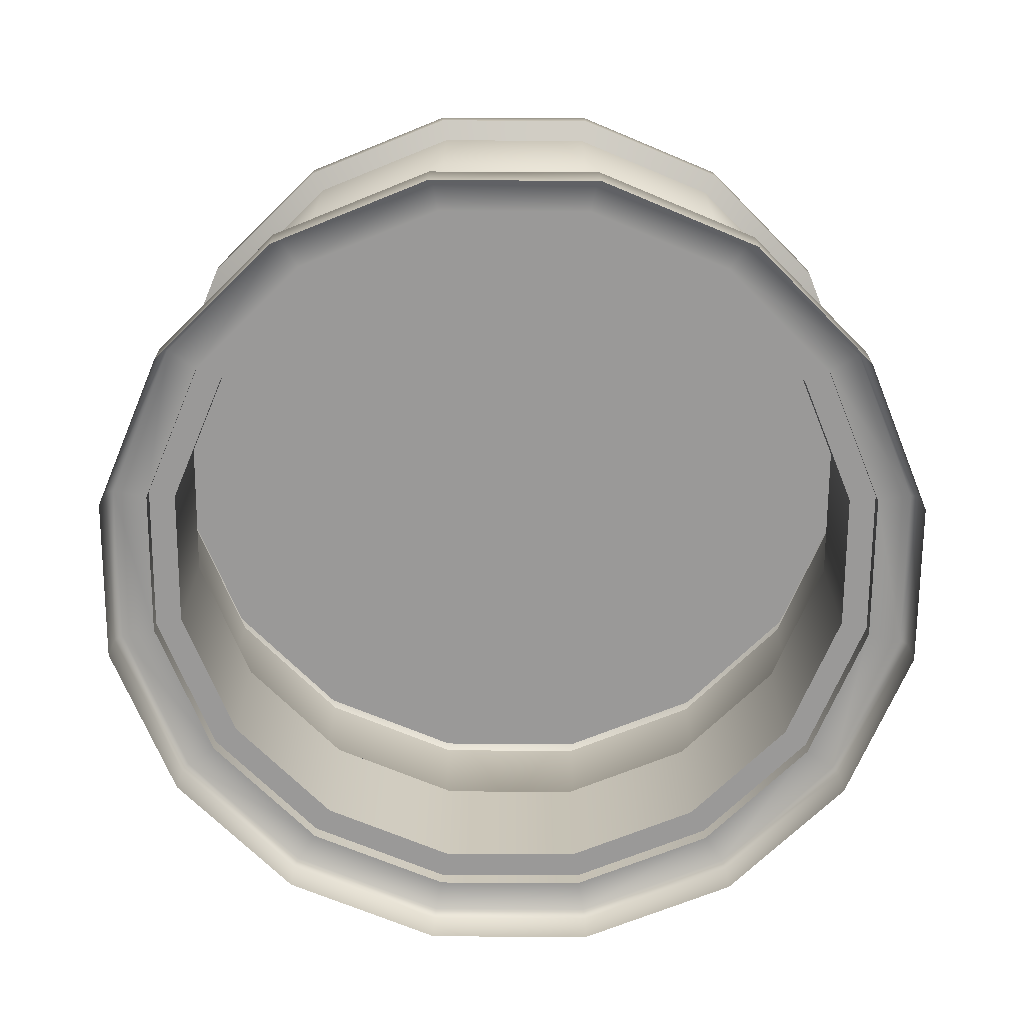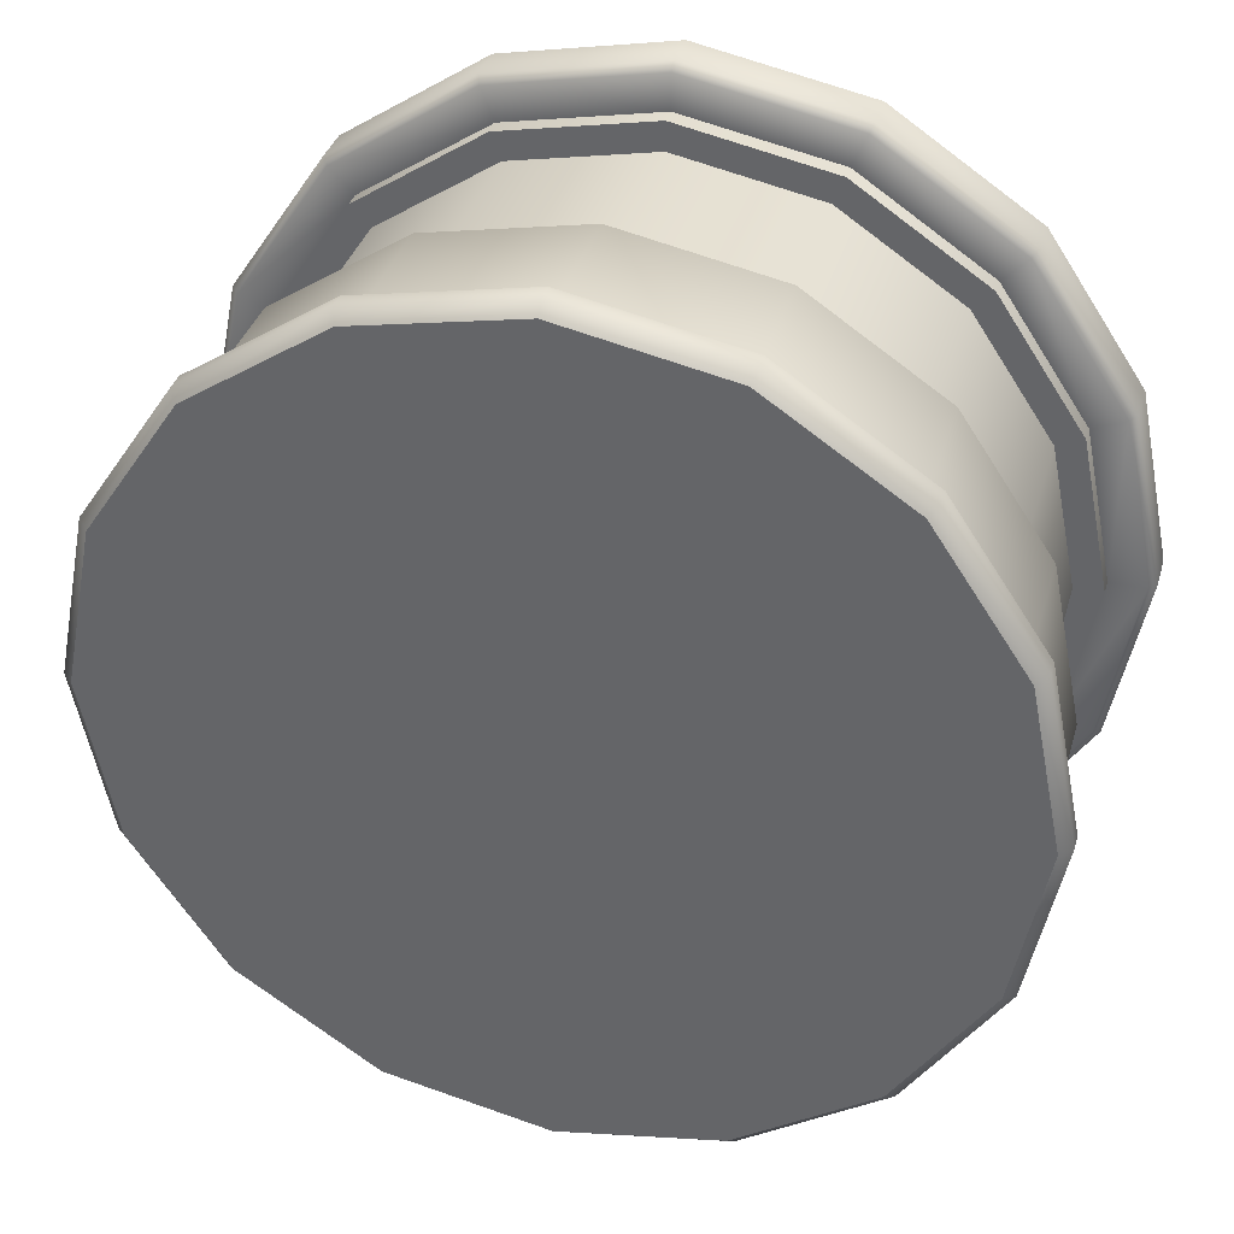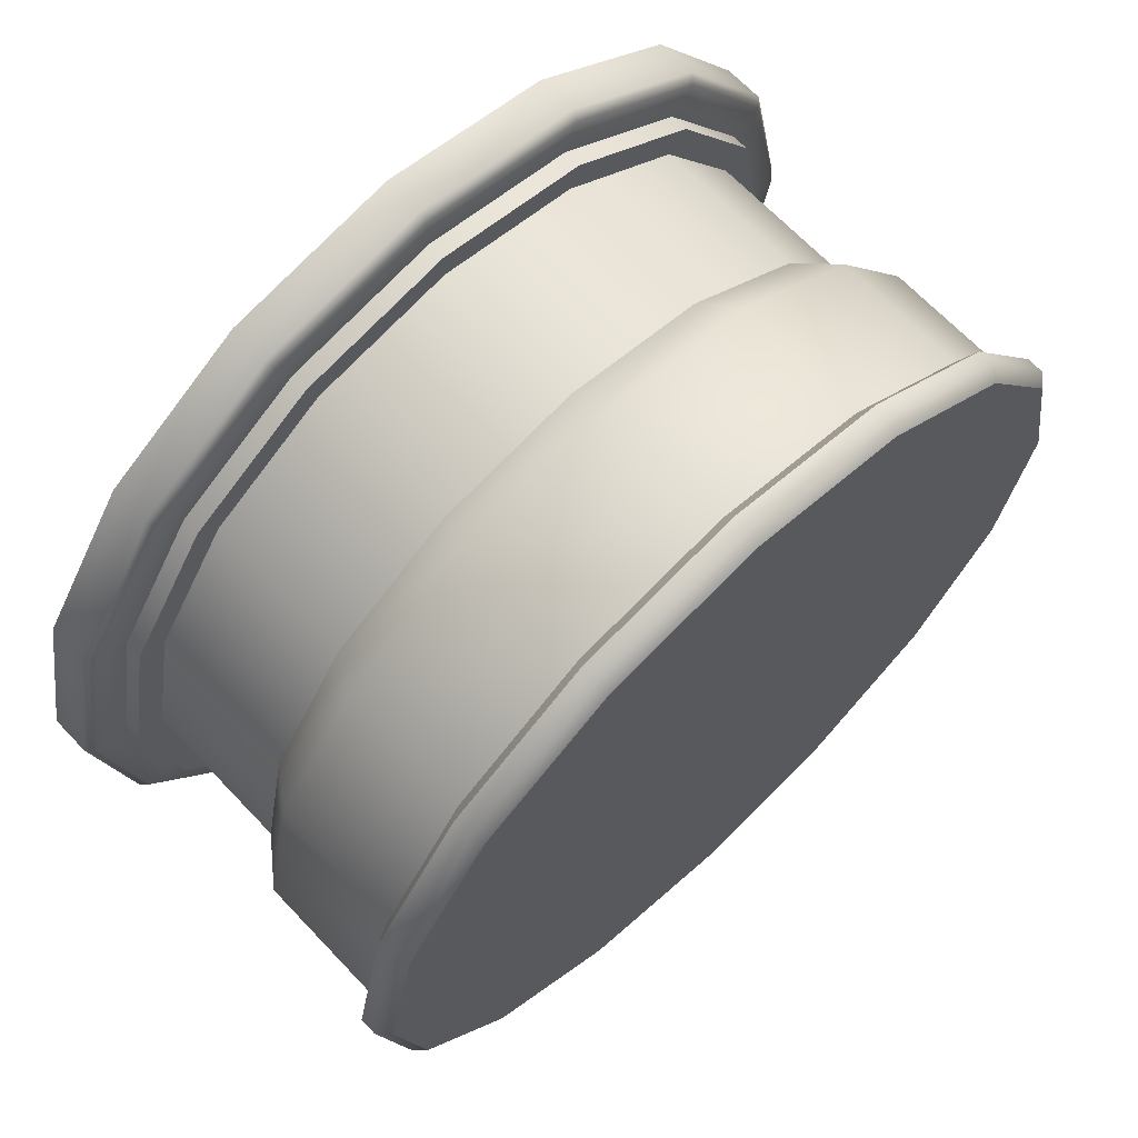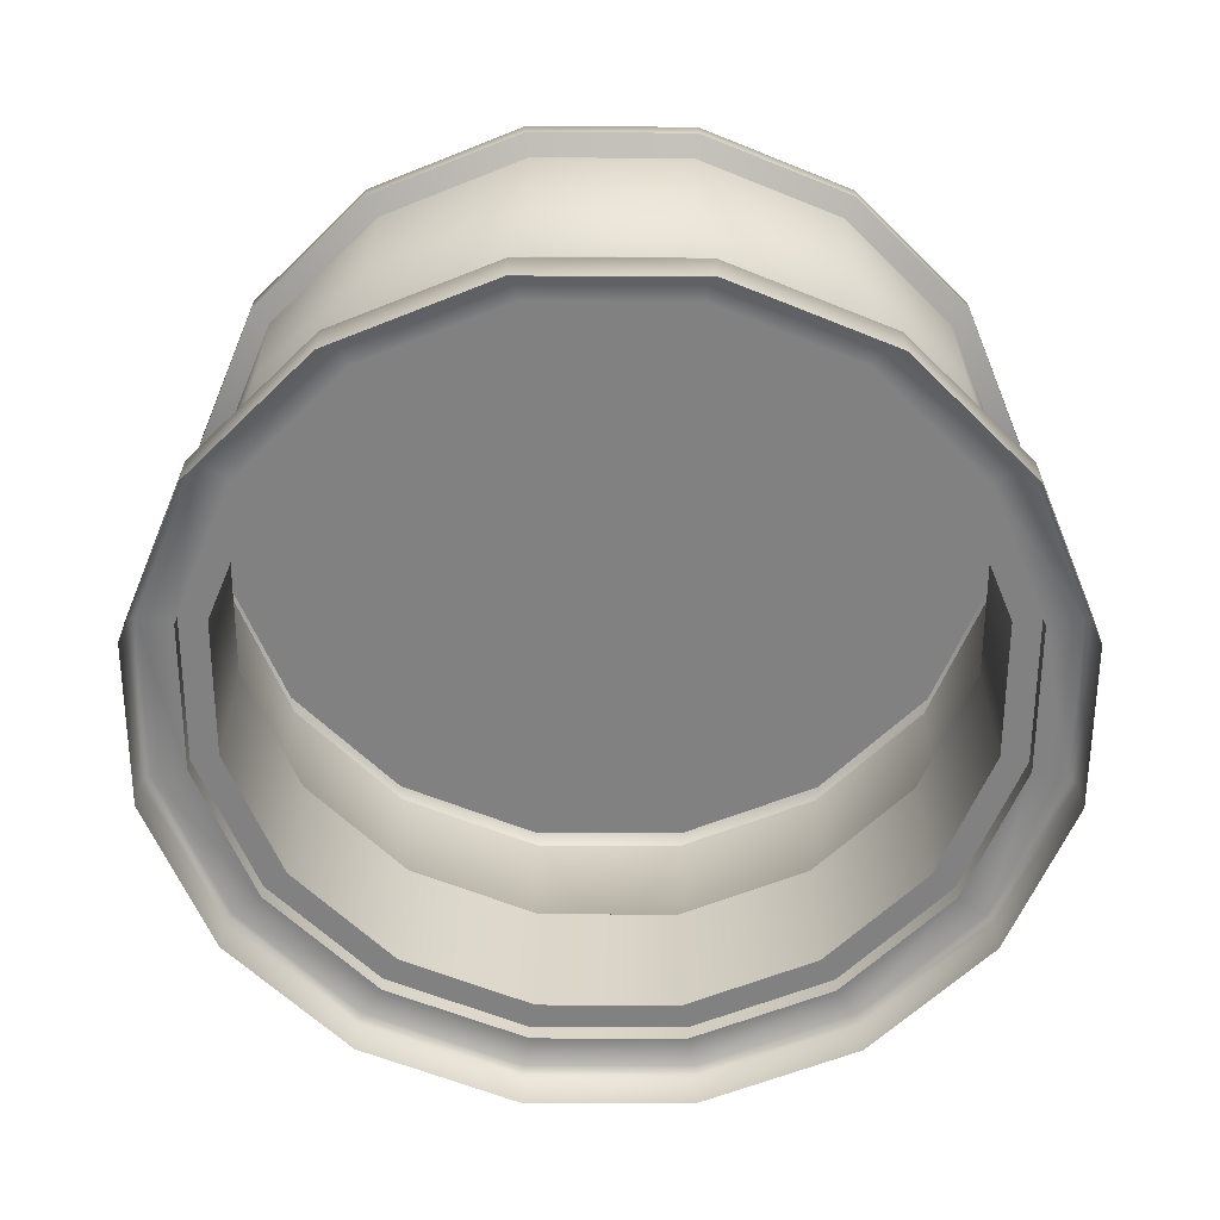
<metadata>
{"format":"obj","ext":"obj","renderer":"f3d","projection":"perspective","resolution":1024,"background":"white","views":[{"elev":-69.1,"azim":-34.1,"up":"+Y"},{"elev":35.8,"azim":-164.4,"up":"+Z"},{"elev":67.3,"azim":136.5,"up":"+Z"},{"elev":-60.5,"azim":-11.4,"up":"+Y"}]}
</metadata>
<code>
g IL_Sabotage_UndergroundObject.002
v -0.9837 0.1785 4.28e-08
v -0.9088 0.5785 -0.3764
v -0.9837 0.5785 4.28e-08
v -0.9088 0.1785 -0.3764
v -0.6956 0.5785 -0.6956
v -0.6956 0.1785 -0.6956
v -0.3764 0.5785 -0.9088
v -0.3764 0.1785 -0.9088
v -1.207e-09 0.5785 -0.9837
v -1.207e-09 0.1785 -0.9837
v 0.3764 0.5785 -0.9088
v 0.3764 0.1785 -0.9088
v 0.6956 0.5785 -0.6956
v 0.6956 0.1785 -0.6956
v 0.9088 0.5785 -0.3764
v 0.9088 0.1785 -0.3764
v 0.9837 0.5785 -1.193e-08
v 0.9837 0.1785 -1.193e-08
v 0.9837 0.1785 -1.193e-08
v 0.9088 0.5785 0.3764
v 0.9837 0.5785 -1.193e-08
v 0.9088 0.1785 0.3764
v 0.6956 0.5785 0.6956
v 0.6956 0.1785 0.6956
v 0.3764 0.5785 0.9088
v 0.3764 0.1785 0.9088
v 8.479e-08 0.5785 0.9837
v 8.479e-08 0.1785 0.9837
v -0.3764 0.5785 0.9088
v -0.3764 0.1785 0.9088
v -0.6956 0.5785 0.6956
v -0.6956 0.1785 0.6956
v -0.9088 0.5785 0.3764
v -0.9088 0.1785 0.3764
v -0.9837 0.5785 4.28e-08
v -0.9837 0.1785 4.28e-08
v 0.9088 0.5785 -0.3764
v 0.9837 0.5785 -1.193e-08
v 1.07 0.6873 -1.235e-08
v 0.9881 0.6873 -0.4093
v 1.07 1.032 -1.235e-08
v 0.6956 0.5785 -0.6956
v 0.9881 1.032 -0.4093
v 0.7563 0.6873 -0.7563
v 0.3764 0.5785 -0.9088
v 0.7563 1.032 -0.7563
v 0.4093 0.6873 -0.9881
v -1.207e-09 0.5785 -0.9837
v 0.4093 1.032 -0.9881
v -4.803e-10 0.6873 -1.07
v -0.3764 0.5785 -0.9088
v -4.803e-10 1.032 -1.07
v -0.4093 0.6873 -0.9881
v -0.6956 0.5785 -0.6956
v -0.4093 1.032 -0.9881
v -0.7563 0.6873 -0.7563
v -0.9088 0.5785 -0.3764
v -0.7563 1.032 -0.7563
v -0.9881 0.6873 -0.4093
v -0.9837 0.5785 4.28e-08
v -0.9881 1.032 -0.4093
v -1.07 0.6873 4.716e-08
v -1.07 1.032 4.716e-08
v -0.9088 0.5785 0.3764
v -0.9837 0.5785 4.28e-08
v -1.07 0.6873 4.716e-08
v -0.9881 0.6873 0.4093
v -1.07 1.032 4.716e-08
v -0.6956 0.5785 0.6956
v -0.9881 1.032 0.4093
v -0.7563 0.6873 0.7563
v -0.7563 1.032 0.7563
v -0.3764 0.5785 0.9088
v -0.4093 0.6873 0.9881
v 8.479e-08 0.5785 0.9837
v 9.302e-08 0.6873 1.07
v -0.4093 1.032 0.9881
v 0.3764 0.5785 0.9088
v 9.302e-08 1.032 1.07
v 0.4093 0.6873 0.9881
v 0.4093 1.032 0.9881
v 0.6956 0.5785 0.6956
v 0.7563 0.6873 0.7563
v 0.9088 0.5785 0.3764
v 0.9881 0.6873 0.4093
v 0.9837 0.5785 -1.193e-08
v 0.7563 1.032 0.7563
v 1.07 0.6873 -1.235e-08
v 0.9881 1.032 0.4093
v 1.07 1.032 -1.235e-08
v -0.4093 0.6873 0.9881
v -0.7563 0.6873 0.7563
v -0.7563 1.032 0.7563
v -0.4093 1.032 0.9881
v 0.7563 0.6873 0.7563
v 0.4093 0.6873 0.9881
v 0.4093 1.032 0.9881
v 0.7563 1.032 0.7563
v 7.483e-10 1.136 -1.097
v 0.4197 1.136 -1.013
v 1.513e-08 1.136 -3.725e-08
v -0.4197 1.136 -1.013
v 0.7755 1.136 -0.7755
v -0.7755 1.136 -0.7755
v 1.013 1.136 -0.4197
v -1.013 1.136 -0.4197
v 1.097 1.136 -1.34e-08
v -1.097 1.136 4.762e-08
v 1.013 1.136 0.4197
v -1.013 1.136 0.4197
v 0.7755 1.136 0.7755
v -0.7755 1.136 0.7755
v 0.4197 1.136 1.013
v -0.4197 1.136 1.013
v 9.663e-08 1.136 1.097
v -0.4485 0.007346 -1.083
v 4.793e-09 0.007346 -1.172
v 4.793e-09 0.1123 -1.172
v -0.4485 0.1123 -1.083
v 0.4485 0.1123 -1.083
v -0.8288 0.007346 -0.8288
v 0.4485 0.007346 -1.083
v -0.8288 0.1123 -0.8288
v 0.8288 0.1123 -0.8288
v -1.083 0.007346 -0.4485
v 0.8288 0.007346 -0.8288
v -1.083 0.1123 -0.4485
v 1.083 0.1123 -0.4485
v -1.172 0.007346 5.254e-08
v 1.083 0.007346 -0.4485
v -1.172 0.1123 5.254e-08
v 1.172 0.1123 -1.267e-08
v -1.083 0.007346 0.4485
v 1.172 0.007346 -1.267e-08
v -1.083 0.1123 0.4485
v 1.083 0.1123 0.4485
v -0.8288 0.007346 0.8288
v 1.083 0.007346 0.4485
v -0.8288 0.1123 0.8288
v 0.8288 0.1123 0.8288
v -0.4485 0.007346 1.083
v 0.8288 0.007346 0.8288
v -0.4485 0.1123 1.083
v 0.4485 0.1123 1.083
v 1.073e-07 0.007346 1.172
v 0.4485 0.007346 1.083
v 1.073e-07 0.1123 1.172
v 3.634e-09 0.1323 -1.152
v 0.405 0.1323 -0.9779
v -1.652e-09 0.1323 -1.058
v 0.4407 0.1323 -1.064
v -0.4407 0.1323 -1.064
v 0.7484 0.1323 -0.7484
v -0.405 0.1323 -0.9779
v 0.8143 0.1323 -0.8143
v -0.8143 0.1323 -0.8143
v 0.9779 0.1323 -0.405
v -0.7484 0.1323 -0.7484
v 1.064 0.1323 -0.4407
v -1.064 0.1323 -0.4407
v 1.058 0.1323 -1.072e-08
v -0.9779 0.1323 -0.405
v 1.152 0.1323 -1.232e-08
v -1.152 0.1323 5.175e-08
v 0.9779 0.1323 0.405
v -1.058 0.1323 4.817e-08
v 1.064 0.1323 0.4407
v -1.064 0.1323 0.4407
v 0.7484 0.1323 0.7484
v -0.9779 0.1323 0.405
v 0.8143 0.1323 0.8143
v -0.8143 0.1323 0.8143
v 0.405 0.1323 0.9779
v -0.7484 0.1323 0.7484
v 0.4407 0.1323 1.064
v -0.4407 0.1323 1.064
v 9.088e-08 0.1323 1.058
v -0.405 0.1323 0.9779
v 1.043e-07 0.1323 1.152
v -0.405 0.1323 -0.9779
v -1.652e-09 0.1323 -1.058
v -1.652e-09 0.1785 -1.058
v -0.405 0.1785 -0.9779
v 0.405 0.1785 -0.9779
v -0.7484 0.1323 -0.7484
v 0.405 0.1323 -0.9779
v -0.7484 0.1785 -0.7484
v 0.7484 0.1785 -0.7484
v -0.9779 0.1323 -0.405
v 0.7484 0.1323 -0.7484
v -0.9779 0.1785 -0.405
v 0.9779 0.1785 -0.405
v -1.058 0.1323 4.817e-08
v 0.9779 0.1323 -0.405
v -1.058 0.1785 4.817e-08
v 1.058 0.1785 -1.072e-08
v -0.9779 0.1323 0.405
v 1.058 0.1323 -1.072e-08
v -0.9779 0.1785 0.405
v 0.9779 0.1785 0.405
v -0.7484 0.1323 0.7484
v 0.9779 0.1323 0.405
v -0.7484 0.1785 0.7484
v 0.7484 0.1785 0.7484
v -0.405 0.1323 0.9779
v 0.7484 0.1323 0.7484
v -0.405 0.1785 0.9779
v 0.405 0.1785 0.9779
v 9.088e-08 0.1323 1.058
v 0.405 0.1323 0.9779
v 9.088e-08 0.1785 1.058
v -0.405 0.1785 -0.9779
v -1.652e-09 0.1785 -1.058
v -1.207e-09 0.1785 -0.9837
v -0.3764 0.1785 -0.9088
v 0.3764 0.1785 -0.9088
v -0.7484 0.1785 -0.7484
v 0.405 0.1785 -0.9779
v -0.6956 0.1785 -0.6956
v 0.6956 0.1785 -0.6956
v -0.9779 0.1785 -0.405
v 0.7484 0.1785 -0.7484
v -0.9088 0.1785 -0.3764
v 0.9088 0.1785 -0.3764
v -1.058 0.1785 4.817e-08
v 0.9779 0.1785 -0.405
v -0.9837 0.1785 4.28e-08
v 0.9837 0.1785 -1.193e-08
v -0.9779 0.1785 0.405
v 1.058 0.1785 -1.072e-08
v -0.9088 0.1785 0.3764
v 0.9088 0.1785 0.3764
v -0.7484 0.1785 0.7484
v 0.9779 0.1785 0.405
v -0.6956 0.1785 0.6956
v 0.6956 0.1785 0.6956
v -0.405 0.1785 0.9779
v 0.7484 0.1785 0.7484
v -0.3764 0.1785 0.9088
v 0.3764 0.1785 0.9088
v 9.088e-08 0.1785 1.058
v 0.405 0.1785 0.9779
v 8.479e-08 0.1785 0.9837
v -0.4093 1.032 -0.9881
v -4.803e-10 1.032 -1.07
v 3.604e-10 1.061 -1.126
v -0.431 1.061 -1.041
v 0.431 1.061 -1.041
v -0.7563 1.032 -0.7563
v 0.4093 1.032 -0.9881
v -0.7965 1.061 -0.7965
v 0.7965 1.061 -0.7965
v -0.9881 1.032 -0.4093
v 0.7563 1.032 -0.7563
v -1.041 1.061 -0.431
v 1.041 1.061 -0.431
v -1.07 1.032 4.716e-08
v 0.9881 1.032 -0.4093
v -1.126 1.061 4.991e-08
v 1.126 1.061 -1.276e-08
v -0.9881 1.032 0.4093
v 1.07 1.032 -1.235e-08
v -1.041 1.061 0.431
v 1.041 1.061 0.431
v -0.7563 1.032 0.7563
v 0.9881 1.032 0.4093
v -0.7965 1.061 0.7965
v 0.7965 1.061 0.7965
v -0.4093 1.032 0.9881
v 0.7563 1.032 0.7563
v -0.431 1.061 1.041
v 0.431 1.061 1.041
v 9.302e-08 1.032 1.07
v 0.4093 1.032 0.9881
v 9.883e-08 1.061 1.126
v -0.431 1.061 -1.041
v 3.604e-10 1.061 -1.126
v 3.604e-10 1.107 -1.126
v -0.431 1.107 -1.041
v 0.431 1.107 -1.041
v -0.7965 1.061 -0.7965
v 0.431 1.061 -1.041
v -0.7965 1.107 -0.7965
v 0.7965 1.107 -0.7965
v -1.041 1.061 -0.431
v 0.7965 1.061 -0.7965
v -1.041 1.107 -0.431
v 1.041 1.107 -0.431
v -1.126 1.061 4.991e-08
v 1.041 1.061 -0.431
v -1.126 1.107 4.991e-08
v 1.126 1.107 -1.276e-08
v -1.041 1.061 0.431
v 1.126 1.061 -1.276e-08
v -1.041 1.107 0.431
v 1.041 1.107 0.431
v -0.7965 1.061 0.7965
v 1.041 1.061 0.431
v -0.7965 1.107 0.7965
v 0.7965 1.107 0.7965
v -0.431 1.061 1.041
v 0.7965 1.061 0.7965
v -0.431 1.107 1.041
v 0.431 1.107 1.041
v 9.883e-08 1.061 1.126
v 0.431 1.061 1.041
v 9.883e-08 1.107 1.126
v -0.4197 1.136 -1.013
v -0.431 1.107 -1.041
v 3.604e-10 1.107 -1.126
v 7.483e-10 1.136 -1.097
v -0.7755 1.136 -0.7755
v 0.431 1.107 -1.041
v -0.7965 1.107 -0.7965
v 0.4197 1.136 -1.013
v -1.013 1.136 -0.4197
v 0.7965 1.107 -0.7965
v -1.041 1.107 -0.431
v 0.7755 1.136 -0.7755
v -1.097 1.136 4.762e-08
v 1.041 1.107 -0.431
v -1.126 1.107 4.991e-08
v 1.013 1.136 -0.4197
v -1.013 1.136 0.4197
v 1.126 1.107 -1.276e-08
v -1.041 1.107 0.431
v 1.097 1.136 -1.34e-08
v -0.7755 1.136 0.7755
v 1.041 1.107 0.431
v -0.7965 1.107 0.7965
v 1.013 1.136 0.4197
v -0.4197 1.136 1.013
v 0.7965 1.107 0.7965
v -0.431 1.107 1.041
v 0.7755 1.136 0.7755
v 9.663e-08 1.136 1.097
v 0.431 1.107 1.041
v 9.883e-08 1.107 1.126
v 0.4197 1.136 1.013
v -0.4407 0.1323 -1.064
v -0.4485 0.1123 -1.083
v 4.793e-09 0.1123 -1.172
v 3.634e-09 0.1323 -1.152
v -0.8143 0.1323 -0.8143
v 0.4485 0.1123 -1.083
v -0.8288 0.1123 -0.8288
v 0.4407 0.1323 -1.064
v -1.064 0.1323 -0.4407
v 0.8288 0.1123 -0.8288
v -1.083 0.1123 -0.4485
v 0.8143 0.1323 -0.8143
v -1.152 0.1323 5.175e-08
v 1.083 0.1123 -0.4485
v -1.172 0.1123 5.254e-08
v 1.064 0.1323 -0.4407
v -1.064 0.1323 0.4407
v 1.172 0.1123 -1.267e-08
v -1.083 0.1123 0.4485
v 1.152 0.1323 -1.232e-08
v -0.8143 0.1323 0.8143
v 1.083 0.1123 0.4485
v -0.8288 0.1123 0.8288
v 1.064 0.1323 0.4407
v -0.4407 0.1323 1.064
v 0.8288 0.1123 0.8288
v -0.4485 0.1123 1.083
v 0.8143 0.1323 0.8143
v 1.043e-07 0.1323 1.152
v 0.4485 0.1123 1.083
v 1.073e-07 0.1123 1.172
v 0.4407 0.1323 1.064
g IL_Sabotage_UndergroundObject.002_0
f 3 2 1
f 2 4 1
f 2 5 4
f 5 6 4
f 5 7 6
f 7 8 6
f 7 9 8
f 9 10 8
f 9 11 10
f 11 12 10
f 11 13 12
f 13 14 12
f 13 15 14
f 15 16 14
f 15 17 16
f 17 18 16
f 21 20 19
f 20 22 19
f 20 23 22
f 23 24 22
f 23 25 24
f 25 26 24
f 25 27 26
f 27 28 26
f 27 29 28
f 29 30 28
f 29 31 30
f 31 32 30
f 31 33 32
f 33 34 32
f 33 35 34
f 35 36 34
f 39 38 37
f 40 39 37
f 41 39 40
f 40 37 42
f 43 41 40
f 44 40 42
f 43 40 44
f 44 42 45
f 46 43 44
f 47 44 45
f 46 44 47
f 47 45 48
f 49 46 47
f 50 47 48
f 49 47 50
f 50 48 51
f 52 49 50
f 53 50 51
f 52 50 53
f 53 51 54
f 55 52 53
f 56 53 54
f 55 53 56
f 56 54 57
f 58 55 56
f 59 56 57
f 58 56 59
f 59 57 60
f 61 58 59
f 62 59 60
f 61 59 62
f 63 61 62
f 66 65 64
f 67 66 64
f 68 66 67
f 67 64 69
f 70 68 67
f 71 67 69
f 70 67 71
f 72 70 71
f 71 69 73
f 74 71 73
f 74 73 75
f 76 74 75
f 77 74 76
f 76 75 78
f 79 77 76
f 80 76 78
f 79 76 80
f 81 79 80
f 80 78 82
f 83 80 82
f 83 82 84
f 85 83 84
f 85 84 86
f 87 83 85
f 88 85 86
f 89 87 85
f 89 85 88
f 90 89 88
f 93 92 91
f 94 93 91
f 97 96 95
f 98 97 95
f 101 100 99
f 101 99 102
f 101 103 100
f 101 102 104
f 101 105 103
f 101 104 106
f 101 107 105
f 101 106 108
f 101 109 107
f 101 108 110
f 101 111 109
f 101 110 112
f 101 113 111
f 101 112 114
f 101 115 113
f 101 114 115
f 118 117 116
f 119 118 116
f 118 120 117
f 119 116 121
f 120 122 117
f 123 119 121
f 120 124 122
f 123 121 125
f 124 126 122
f 127 123 125
f 124 128 126
f 127 125 129
f 128 130 126
f 131 127 129
f 128 132 130
f 131 129 133
f 132 134 130
f 135 131 133
f 132 136 134
f 135 133 137
f 136 138 134
f 139 135 137
f 136 140 138
f 139 137 141
f 140 142 138
f 143 139 141
f 140 144 142
f 143 141 145
f 144 146 142
f 147 143 145
f 147 145 146
f 144 147 146
f 150 149 148
f 149 151 148
f 150 148 152
f 149 153 151
f 154 150 152
f 153 155 151
f 154 152 156
f 153 157 155
f 158 154 156
f 157 159 155
f 158 156 160
f 157 161 159
f 162 158 160
f 161 163 159
f 162 160 164
f 161 165 163
f 166 162 164
f 165 167 163
f 166 164 168
f 165 169 167
f 170 166 168
f 169 171 167
f 170 168 172
f 169 173 171
f 174 170 172
f 173 175 171
f 174 172 176
f 173 177 175
f 178 174 176
f 177 179 175
f 178 176 179
f 177 178 179
f 182 181 180
f 183 182 180
f 182 184 181
f 183 180 185
f 184 186 181
f 187 183 185
f 184 188 186
f 187 185 189
f 188 190 186
f 191 187 189
f 188 192 190
f 191 189 193
f 192 194 190
f 195 191 193
f 192 196 194
f 195 193 197
f 196 198 194
f 199 195 197
f 196 200 198
f 199 197 201
f 200 202 198
f 203 199 201
f 200 204 202
f 203 201 205
f 204 206 202
f 207 203 205
f 204 208 206
f 207 205 209
f 208 210 206
f 211 207 209
f 211 209 210
f 208 211 210
f 214 213 212
f 215 214 212
f 214 216 213
f 215 212 217
f 216 218 213
f 219 215 217
f 216 220 218
f 219 217 221
f 220 222 218
f 223 219 221
f 220 224 222
f 223 221 225
f 224 226 222
f 227 223 225
f 224 228 226
f 227 225 229
f 228 230 226
f 231 227 229
f 228 232 230
f 231 229 233
f 232 234 230
f 235 231 233
f 232 236 234
f 235 233 237
f 236 238 234
f 239 235 237
f 236 240 238
f 239 237 241
f 240 242 238
f 243 239 241
f 243 241 242
f 240 243 242
f 246 245 244
f 247 246 244
f 246 248 245
f 247 244 249
f 248 250 245
f 251 247 249
f 248 252 250
f 251 249 253
f 252 254 250
f 255 251 253
f 252 256 254
f 255 253 257
f 256 258 254
f 259 255 257
f 256 260 258
f 259 257 261
f 260 262 258
f 263 259 261
f 260 264 262
f 263 261 265
f 264 266 262
f 267 263 265
f 264 268 266
f 267 265 269
f 268 270 266
f 271 267 269
f 268 272 270
f 271 269 273
f 272 274 270
f 275 271 273
f 275 273 274
f 272 275 274
f 278 277 276
f 279 278 276
f 278 280 277
f 279 276 281
f 280 282 277
f 283 279 281
f 280 284 282
f 283 281 285
f 284 286 282
f 287 283 285
f 284 288 286
f 287 285 289
f 288 290 286
f 291 287 289
f 288 292 290
f 291 289 293
f 292 294 290
f 295 291 293
f 292 296 294
f 295 293 297
f 296 298 294
f 299 295 297
f 296 300 298
f 299 297 301
f 300 302 298
f 303 299 301
f 300 304 302
f 303 301 305
f 304 306 302
f 307 303 305
f 307 305 306
f 304 307 306
f 310 309 308
f 311 310 308
f 308 309 312
f 313 310 311
f 309 314 312
f 315 313 311
f 312 314 316
f 317 313 315
f 314 318 316
f 319 317 315
f 316 318 320
f 321 317 319
f 318 322 320
f 323 321 319
f 320 322 324
f 325 321 323
f 322 326 324
f 327 325 323
f 324 326 328
f 329 325 327
f 326 330 328
f 331 329 327
f 328 330 332
f 333 329 331
f 330 334 332
f 335 333 331
f 332 334 336
f 337 333 335
f 334 338 336
f 339 337 335
f 336 338 339
f 338 337 339
f 342 341 340
f 343 342 340
f 340 341 344
f 345 342 343
f 341 346 344
f 347 345 343
f 344 346 348
f 349 345 347
f 346 350 348
f 351 349 347
f 348 350 352
f 353 349 351
f 350 354 352
f 355 353 351
f 352 354 356
f 357 353 355
f 354 358 356
f 359 357 355
f 356 358 360
f 361 357 359
f 358 362 360
f 363 361 359
f 360 362 364
f 365 361 363
f 362 366 364
f 367 365 363
f 364 366 368
f 369 365 367
f 366 370 368
f 371 369 367
f 368 370 371
f 370 369 371

</code>
